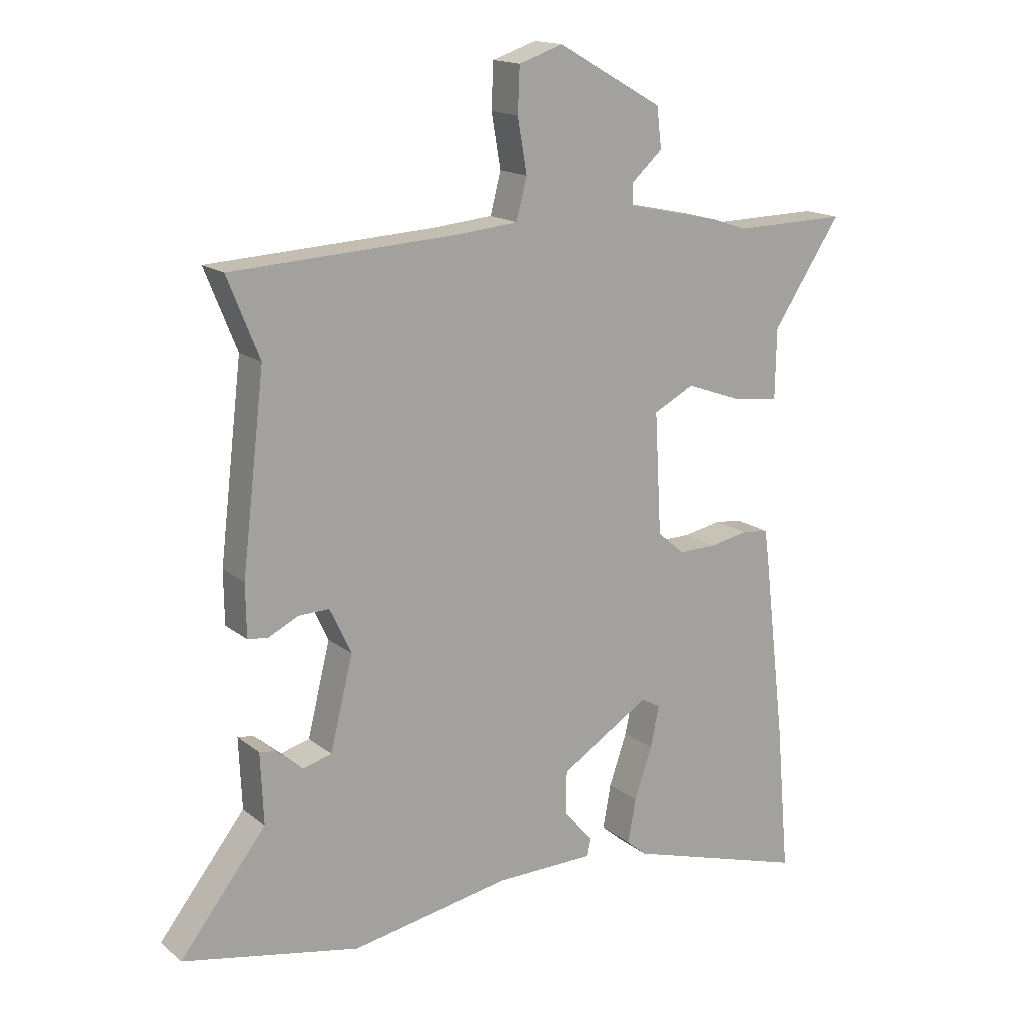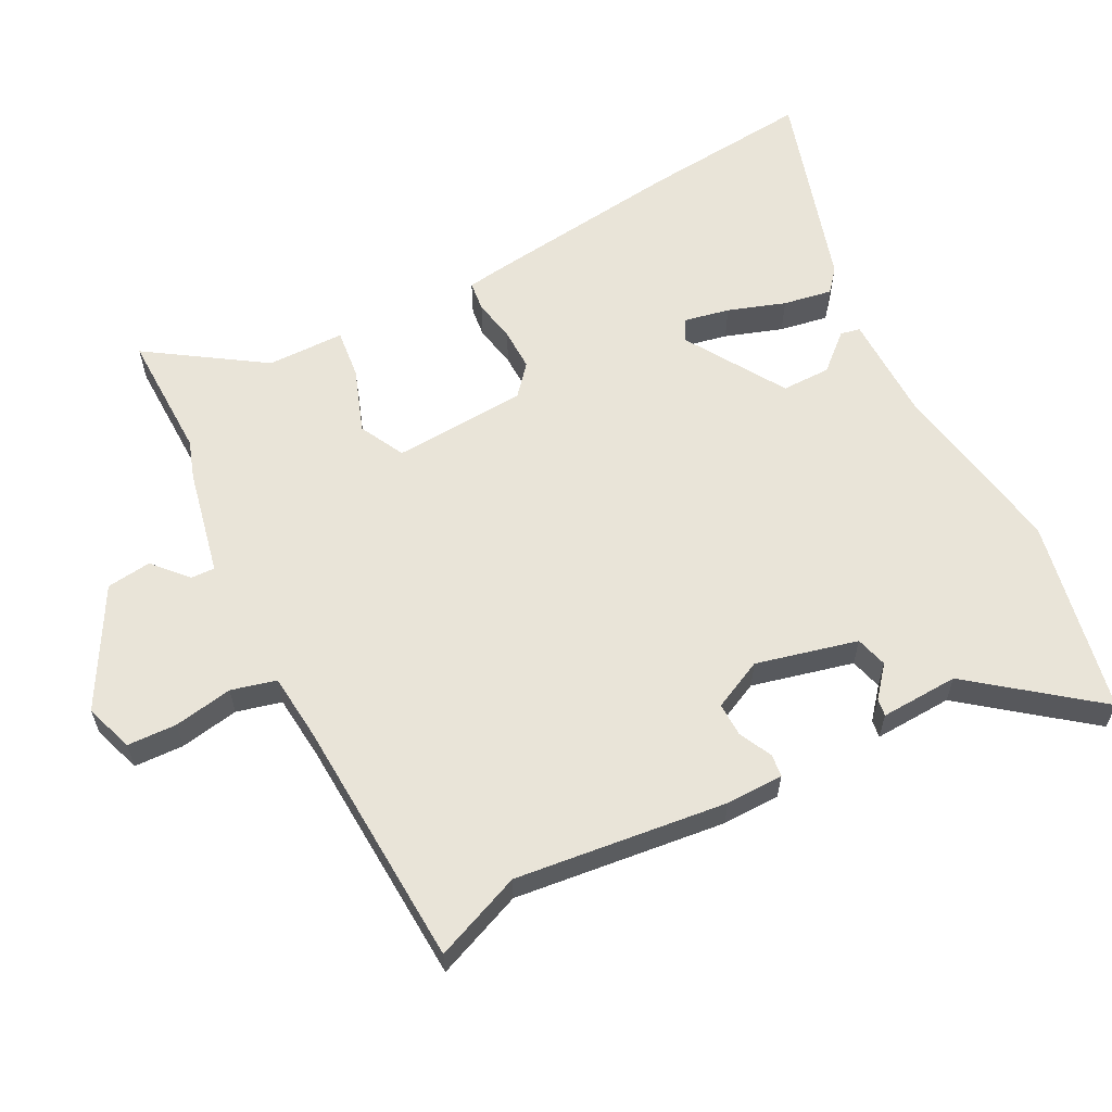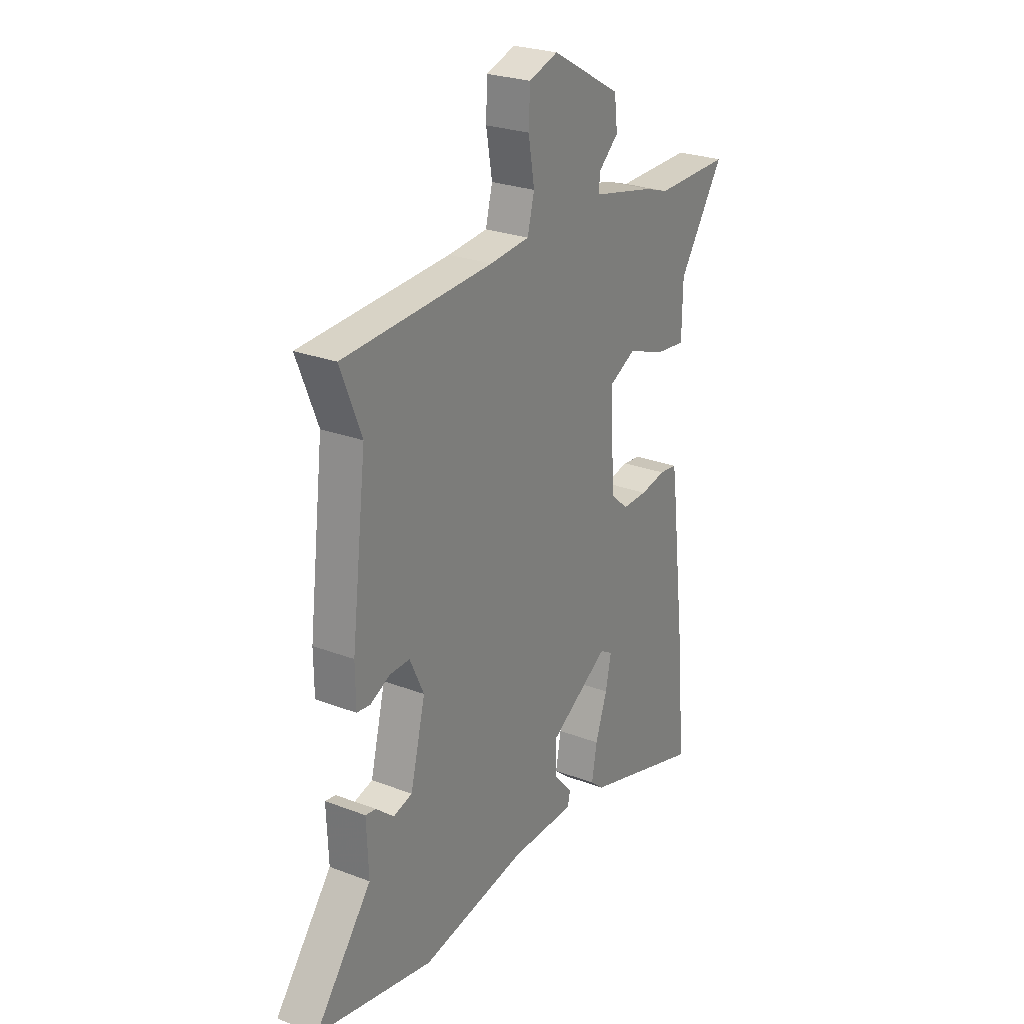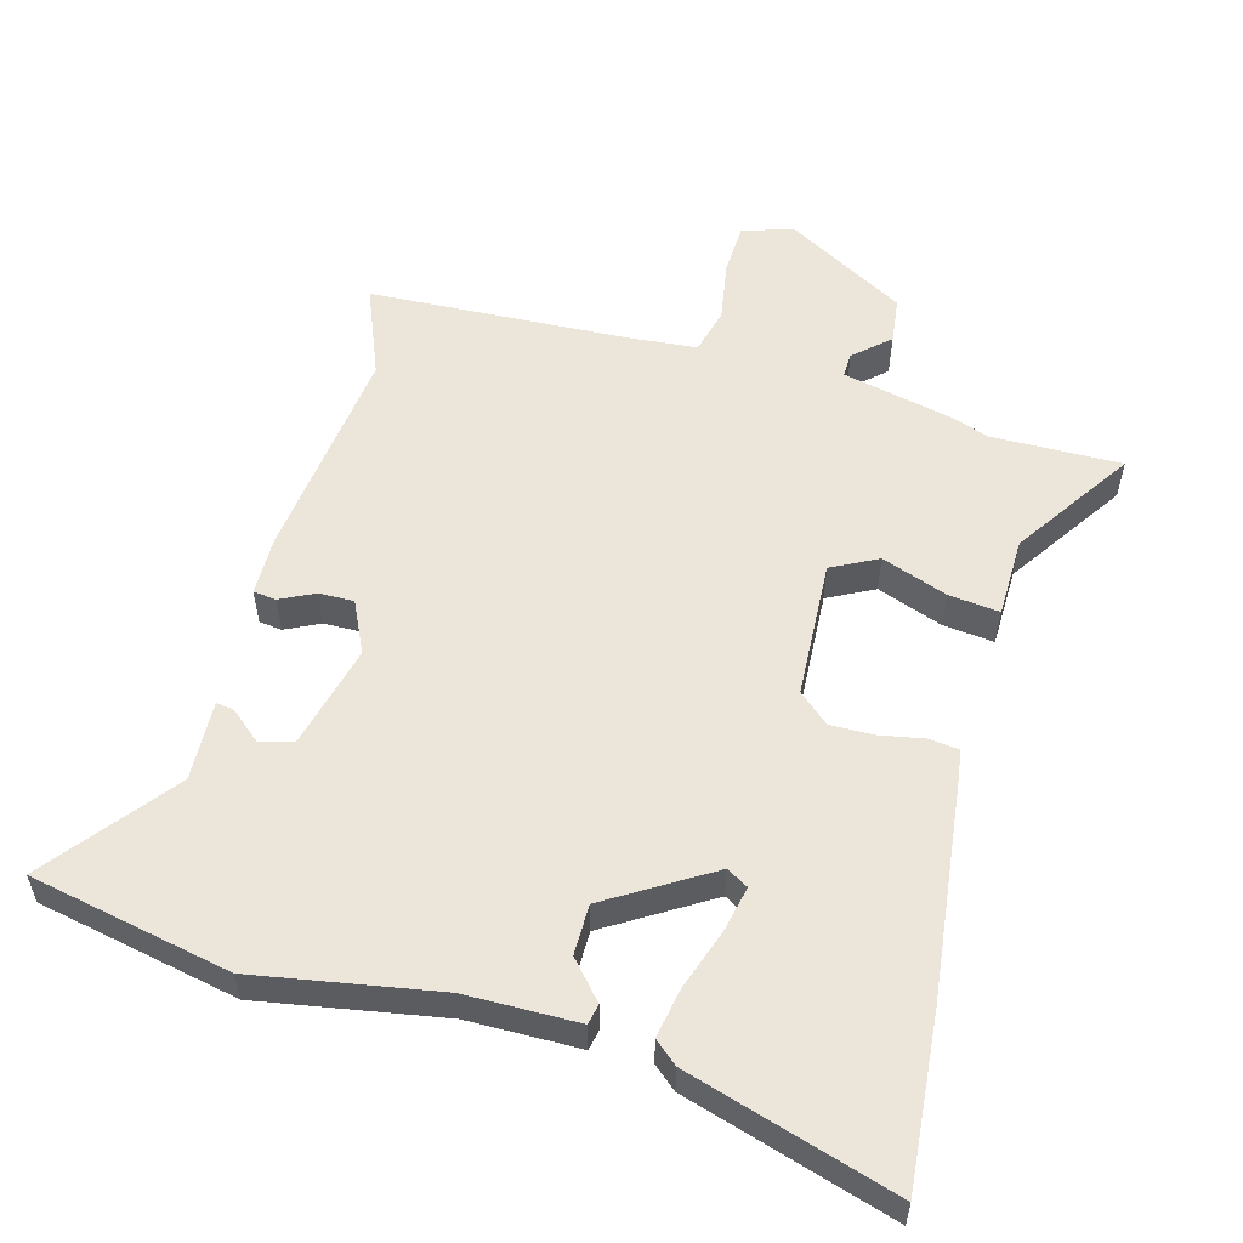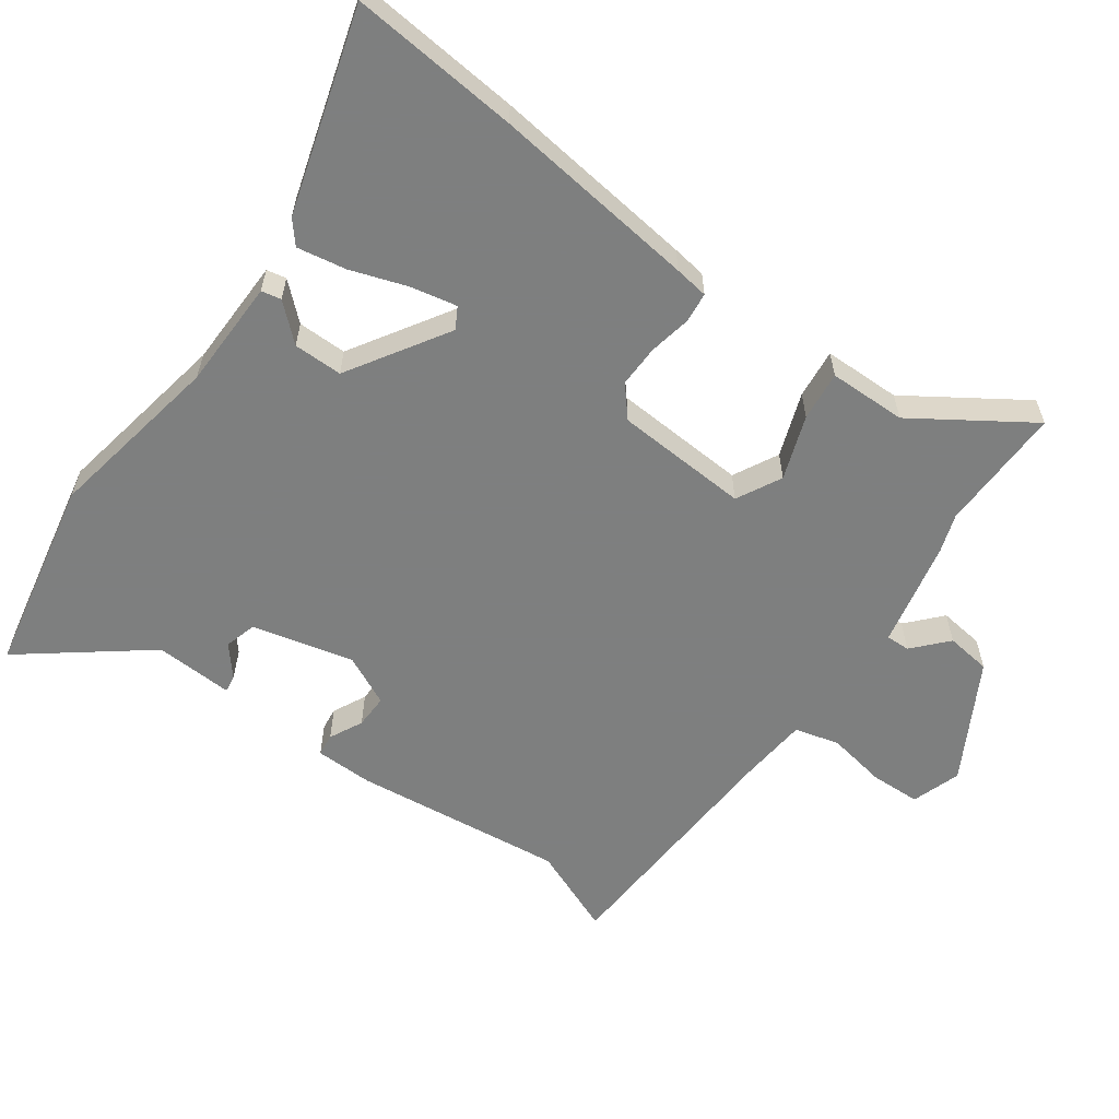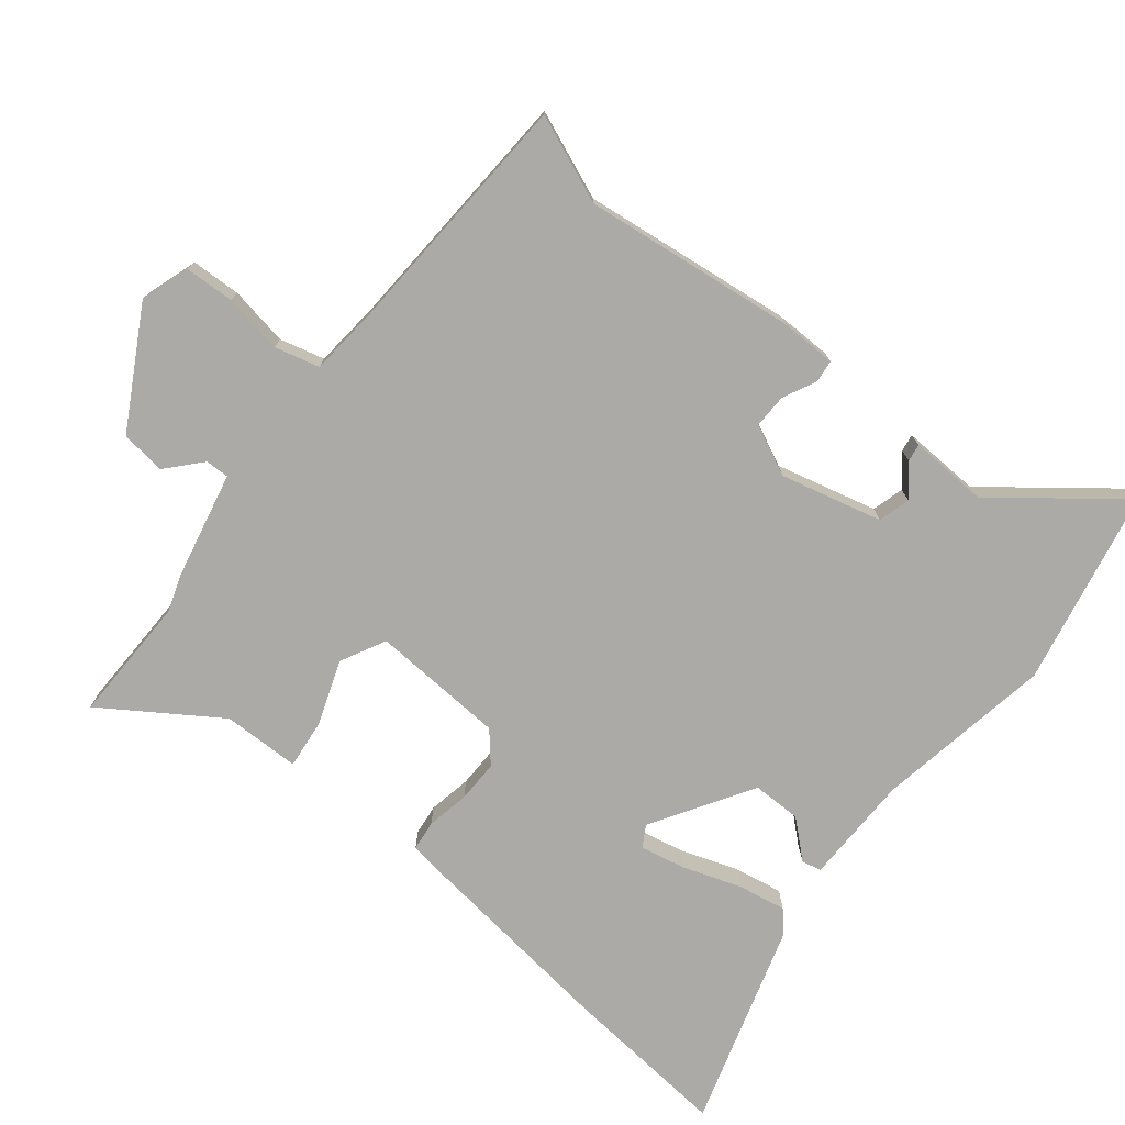
<metadata>
{"format":"obj","ext":"obj","renderer":"f3d","projection":"perspective","resolution":1024,"background":"white","views":[{"elev":16.1,"azim":147.2,"up":"+Z"},{"elev":60.7,"azim":62.5,"up":"+Y"},{"elev":25.7,"azim":121.4,"up":"+Z"},{"elev":55.8,"azim":-164.5,"up":"+Y"},{"elev":-59.6,"azim":-125.9,"up":"+Y"},{"elev":-75.8,"azim":51.3,"up":"+Y"}]}
</metadata>
<code>
v 0.506 0.07 0.516
v 0.454 0.07 0.387
v 0.491 0.07 0.076
v 0.49 0.07 -0.009
v 0.457 0.07 -0.013
v 0.408 0.07 0.011
v 0.358 0.07 0.012
v 0.323 0.07 -0.062
v 0.36 0.07 -0.211
v 0.407 0.07 -0.224
v 0.451 0.07 -0.187
v 0.477 0.07 -0.183
v 0.472 0.07 -0.298
v 0.612 0.07 -0.477
v 0.324 0.07 -0.535
v 0.063 0.07 -0.489
v -0.098 0.07 -0.487
v -0.104 0.07 -0.458
v -0.057 0.07 -0.405
v -0.057 0.07 -0.333
v -0.204 0.07 -0.242
v -0.235 0.07 -0.26
v -0.221 0.07 -0.327
v -0.192 0.07 -0.411
v -0.179 0.07 -0.483
v -0.212 0.07 -0.511
v -0.509 0.07 -0.601
v -0.487 0.07 -0.353
v -0.451 0.07 -0.05
v -0.444 0.07 0
v -0.4 0.07 0.005
v -0.337 0.07 -0.007
v -0.275 0.07 -0.008
v -0.231 0.07 0.03
v -0.22 0.07 0.227
v -0.286 0.07 0.261
v -0.38 0.07 0.227
v -0.453 0.07 0.219
v -0.455 0.07 0.333
v -0.567 0.07 0.501
v -0.381 0.07 0.498
v -0.325 0.07 0.517
v -0.169 0.07 0.551
v -0.17 0.07 0.586
v -0.22 0.07 0.631
v -0.212 0.07 0.697
v -0.04 0.07 0.794
v 0.032 0.07 0.77
v 0.035 0.07 0.697
v 0.02 0.07 0.61
v 0.037 0.07 0.544
v 0.135 0.07 0.535
v 0.506 0 0.516
v 0.454 0 0.387
v 0.491 0 0.076
v 0.49 0 -0.009
v 0.457 0 -0.013
v 0.408 0 0.011
v 0.358 0 0.012
v 0.323 0 -0.062
v 0.36 0 -0.211
v 0.407 0 -0.224
v 0.451 0 -0.187
v 0.477 0 -0.183
v 0.472 0 -0.298
v 0.612 0 -0.477
v 0.324 0 -0.535
v 0.063 0 -0.489
v -0.098 0 -0.487
v -0.104 0 -0.458
v -0.057 0 -0.405
v -0.057 0 -0.333
v -0.204 0 -0.242
v -0.235 0 -0.26
v -0.221 0 -0.327
v -0.192 0 -0.411
v -0.179 0 -0.483
v -0.212 0 -0.511
v -0.509 0 -0.601
v -0.487 0 -0.353
v -0.451 0 -0.05
v -0.444 0 0
v -0.4 0 0.005
v -0.337 0 -0.007
v -0.275 0 -0.008
v -0.231 0 0.03
v -0.22 0 0.227
v -0.286 0 0.261
v -0.38 0 0.227
v -0.453 0 0.219
v -0.455 0 0.333
v -0.567 0 0.501
v -0.381 0 0.498
v -0.325 0 0.517
v -0.169 0 0.551
v -0.17 0 0.586
v -0.22 0 0.631
v -0.212 0 0.697
v -0.04 0 0.794
v 0.032 0 0.77
v 0.035 0 0.697
v 0.02 0 0.61
v 0.037 0 0.544
v 0.135 0 0.535
f 47 48 49 50
f 47 50 51
f 44 45 46 47
f 43 44 47 51
f 41 42 43 51
f 39 40 41
f 39 41 51 52
f 36 37 38 39
f 29 30 31 32
f 29 32 33
f 28 29 33
f 27 28 33 34
f 23 24 25 26
f 22 23 26 27
f 16 17 18 19
f 16 19 20
f 13 14 15 16
f 13 16 20
f 10 11 12 13
f 9 10 13 20
f 8 9 20 21
f 3 4 5 6
f 2 3 6 7
f 39 52 1 2
f 36 39 2 7
f 35 36 7
f 34 35 7 8
f 22 27 34
f 21 22 34
f 8 21 34
f 102 101 100 99
f 103 102 99
f 99 98 97 96
f 103 99 96 95
f 103 95 94 93
f 93 92 91
f 104 103 93 91
f 91 90 89 88
f 84 83 82 81
f 85 84 81
f 85 81 80
f 86 85 80 79
f 78 77 76 75
f 79 78 75 74
f 71 70 69 68
f 72 71 68
f 68 67 66 65
f 72 68 65
f 65 64 63 62
f 72 65 62 61
f 73 72 61 60
f 58 57 56 55
f 59 58 55 54
f 54 53 104 91
f 59 54 91 88
f 59 88 87
f 60 59 87 86
f 86 79 74
f 86 74 73
f 86 73 60
f 1 53 54 2
f 2 54 55 3
f 3 55 56 4
f 4 56 57 5
f 5 57 58 6
f 6 58 59 7
f 7 59 60 8
f 8 60 61 9
f 9 61 62 10
f 10 62 63 11
f 11 63 64 12
f 12 64 65 13
f 13 65 66 14
f 14 66 67 15
f 15 67 68 16
f 16 68 69 17
f 17 69 70 18
f 18 70 71 19
f 19 71 72 20
f 20 72 73 21
f 21 73 74 22
f 22 74 75 23
f 23 75 76 24
f 24 76 77 25
f 25 77 78 26
f 26 78 79 27
f 27 79 80 28
f 28 80 81 29
f 29 81 82 30
f 30 82 83 31
f 31 83 84 32
f 32 84 85 33
f 33 85 86 34
f 34 86 87 35
f 35 87 88 36
f 36 88 89 37
f 37 89 90 38
f 38 90 91 39
f 39 91 92 40
f 40 92 93 41
f 41 93 94 42
f 42 94 95 43
f 43 95 96 44
f 44 96 97 45
f 45 97 98 46
f 46 98 99 47
f 47 99 100 48
f 48 100 101 49
f 49 101 102 50
f 50 102 103 51
f 51 103 104 52
f 52 104 53 1

</code>
